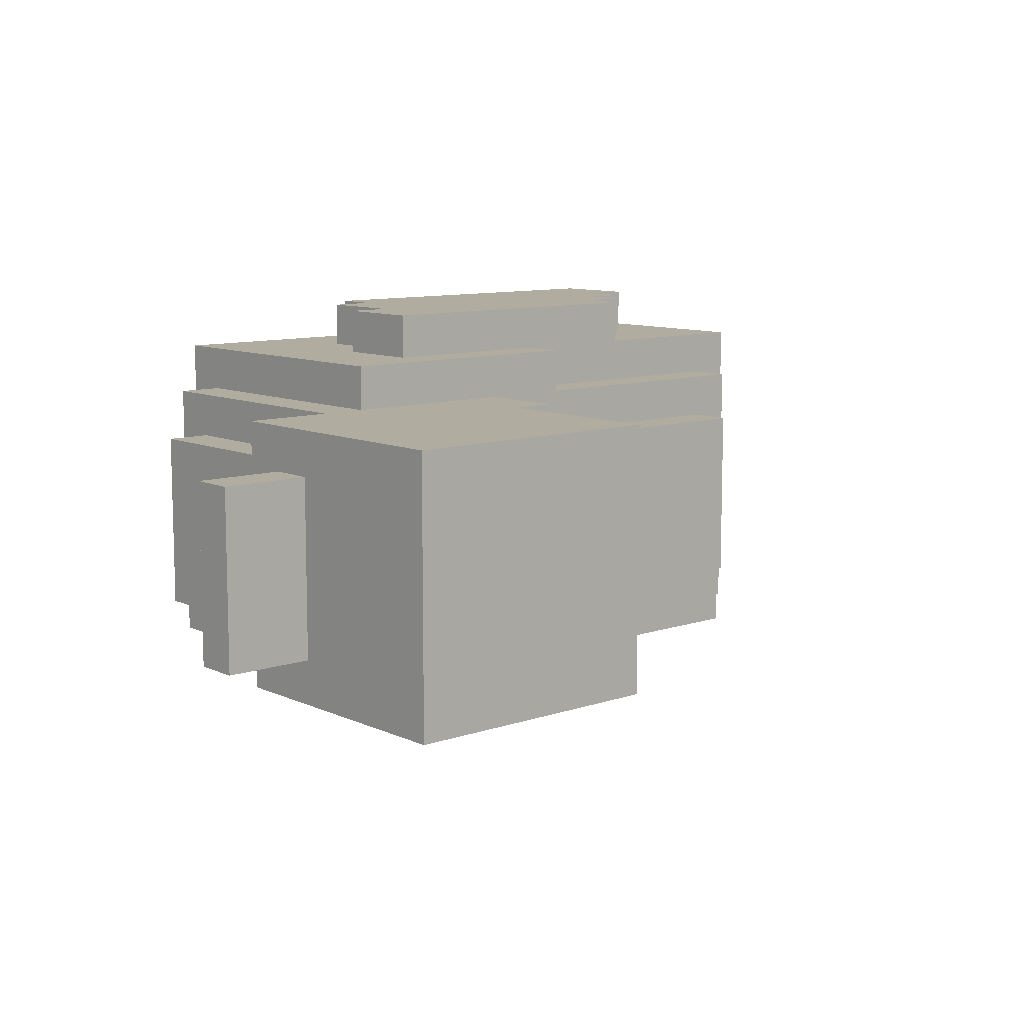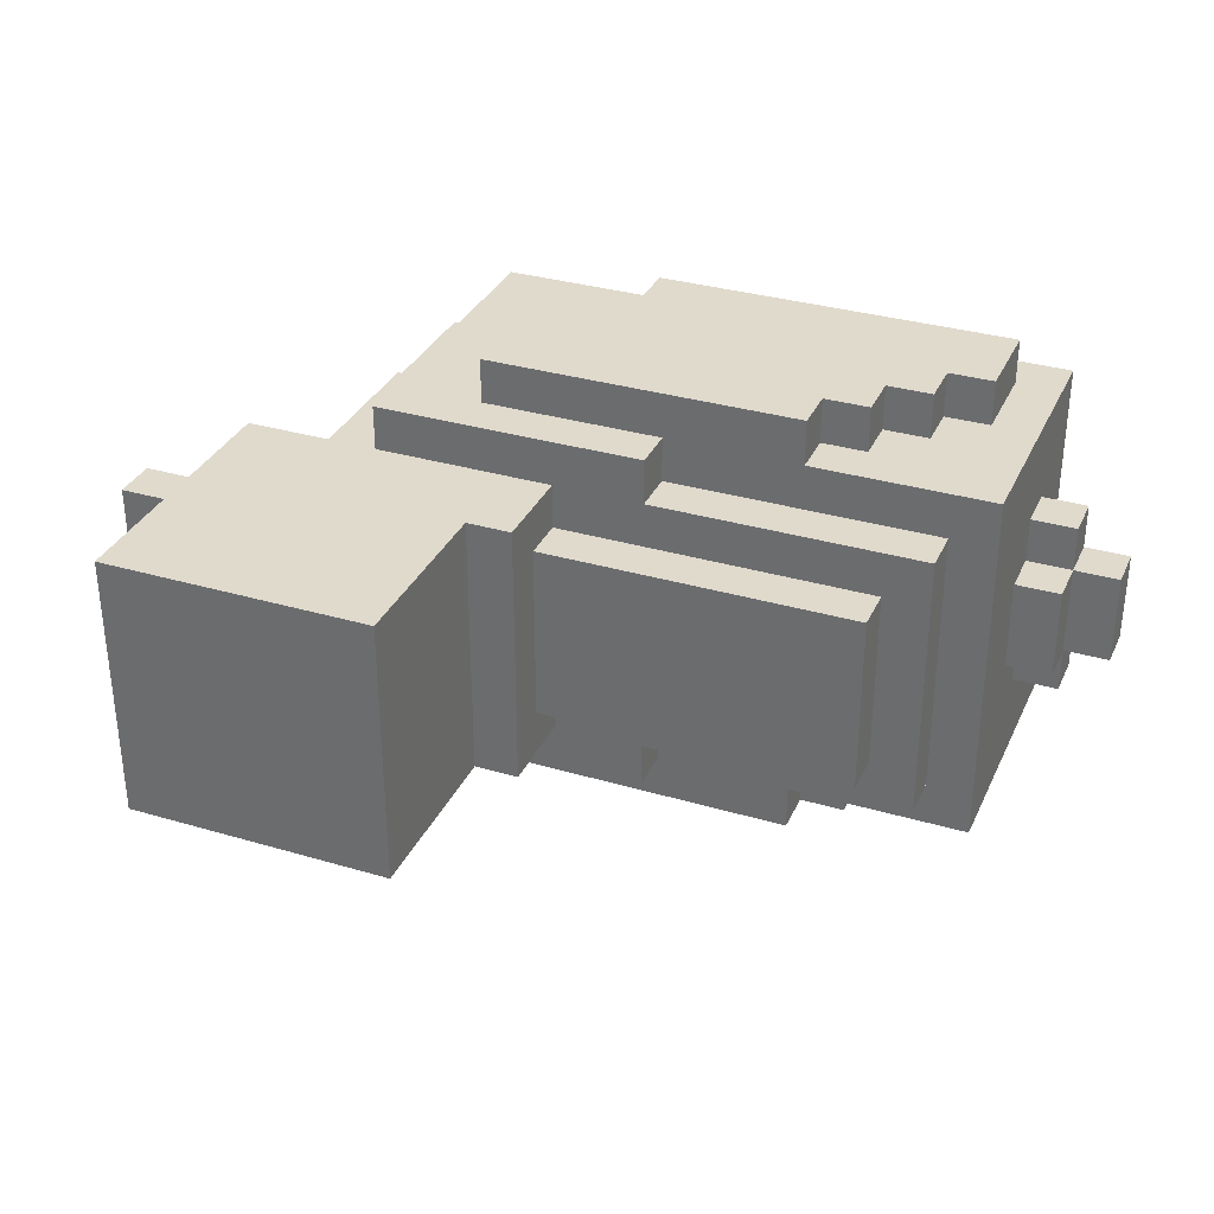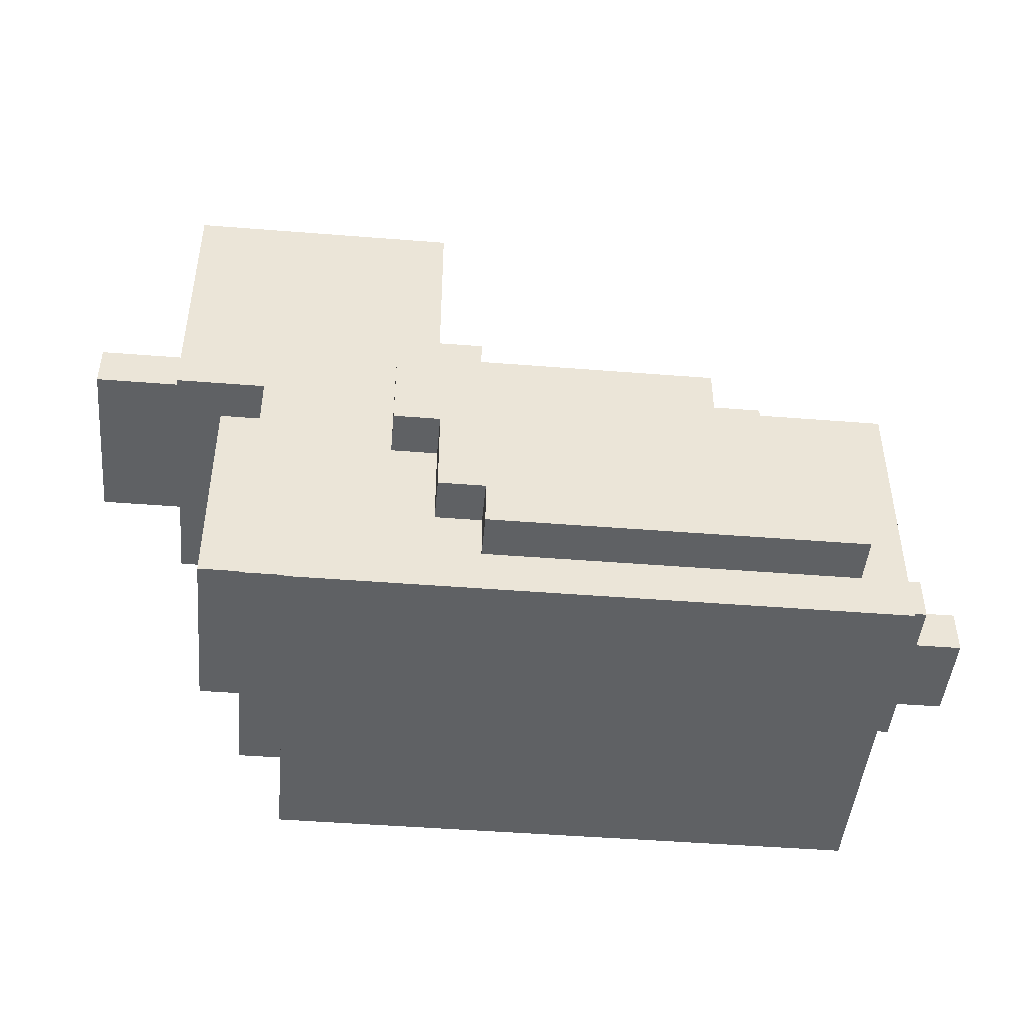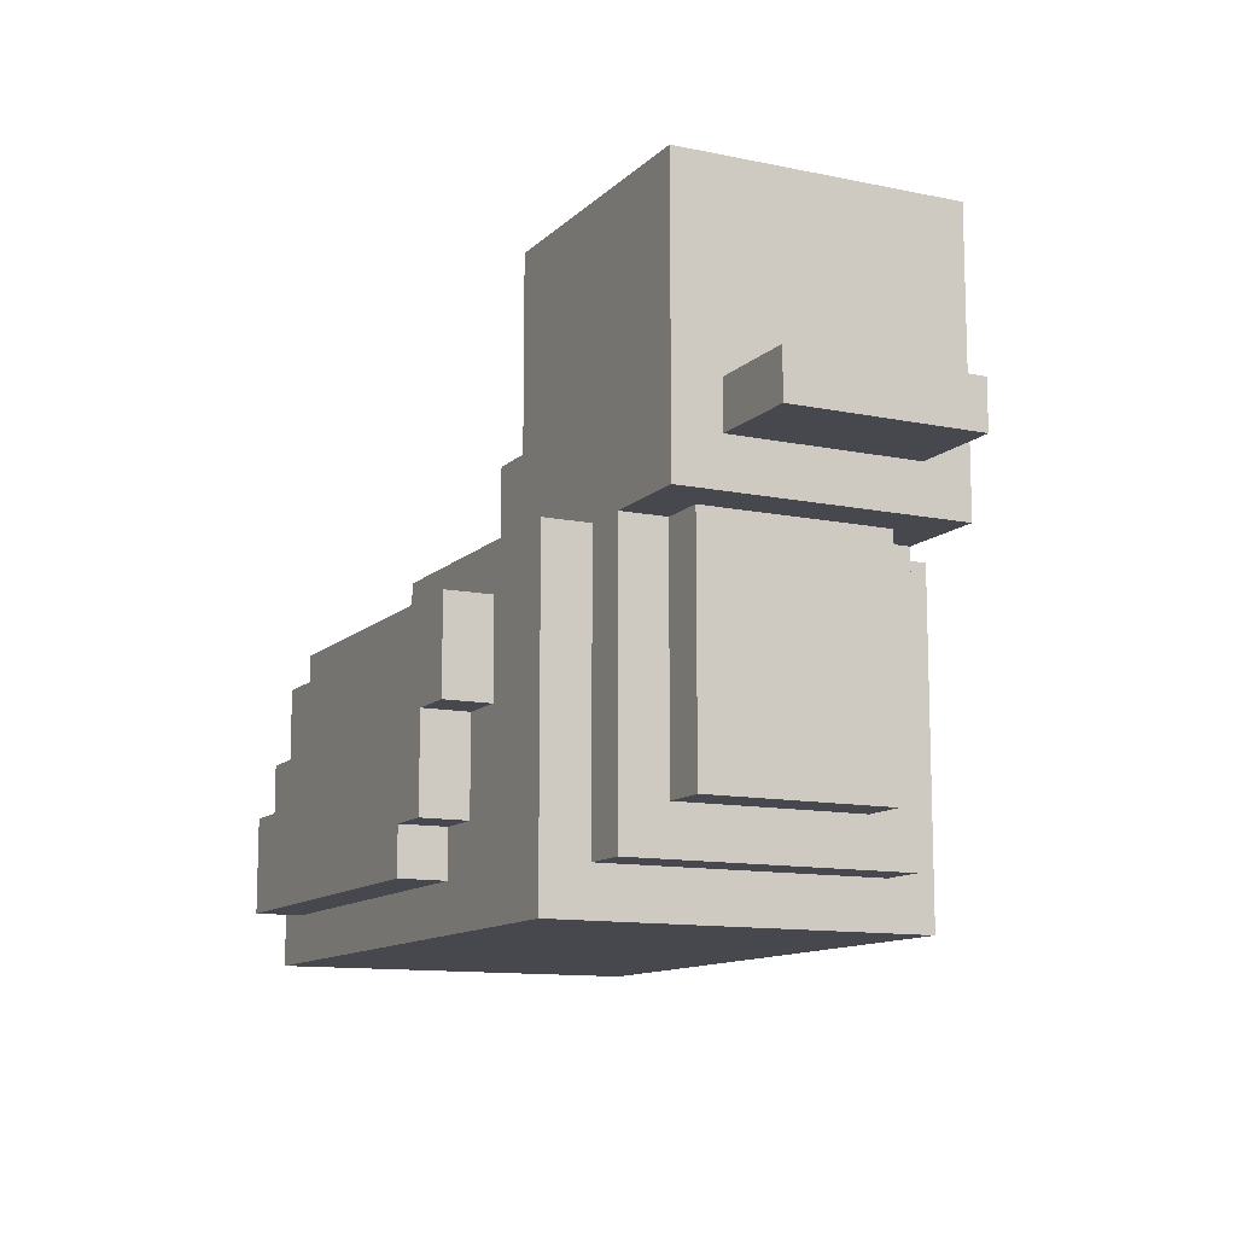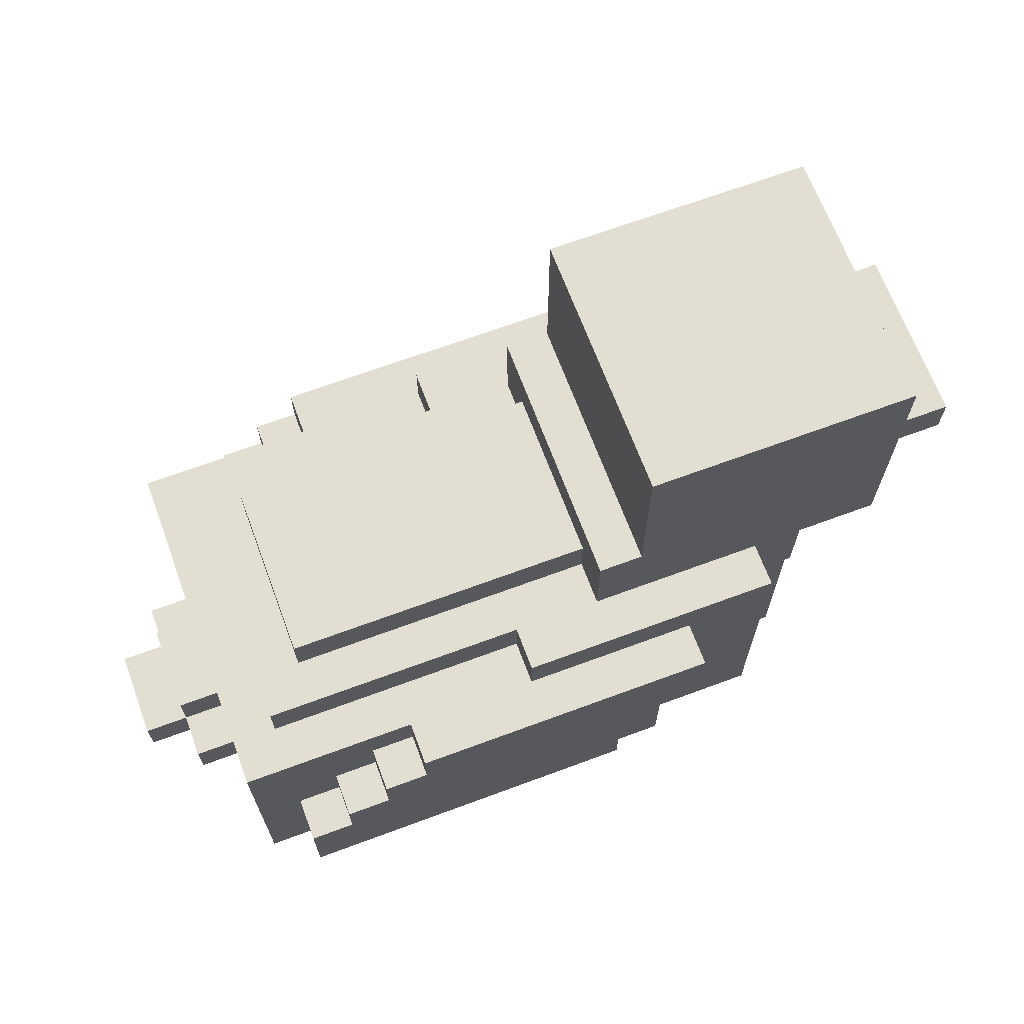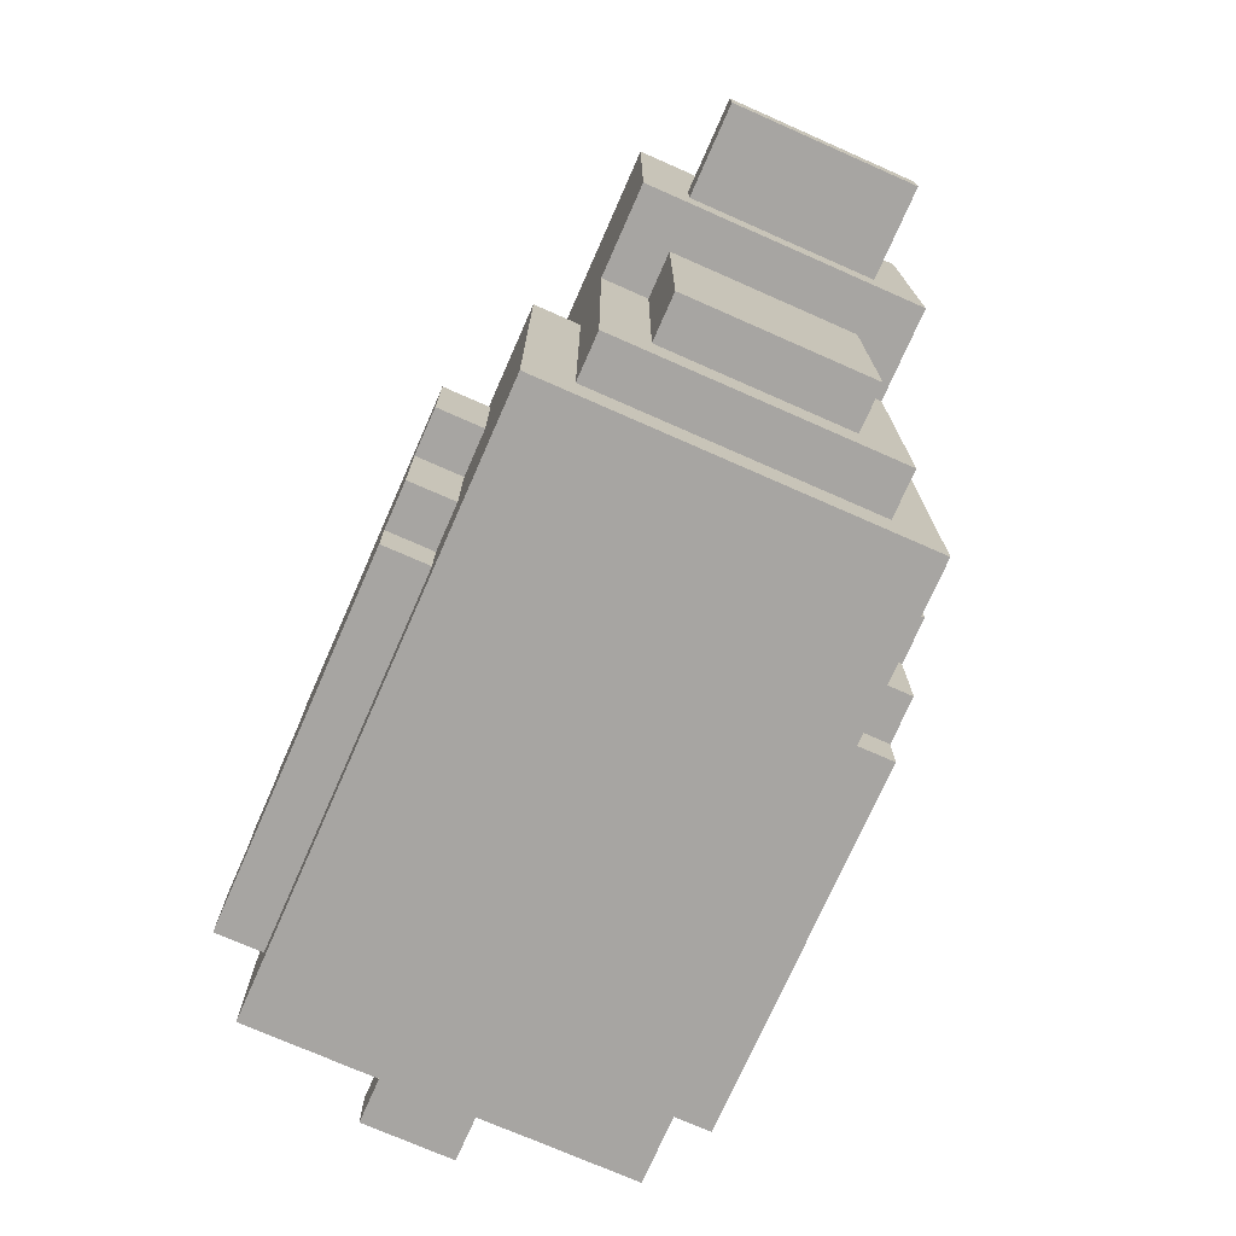
<metadata>
{"format":"obj","ext":"obj","renderer":"f3d","projection":"perspective","resolution":1024,"background":"white","views":[{"elev":9.9,"azim":139.0,"up":"+Z"},{"elev":33.0,"azim":-157.9,"up":"+Z"},{"elev":-46.2,"azim":174.8,"up":"+Y"},{"elev":-11.8,"azim":63.5,"up":"+Y"},{"elev":67.6,"azim":-20.4,"up":"+Y"},{"elev":-73.9,"azim":66.2,"up":"+Y"}]}
</metadata>
<code>
g Duck
v -10 2 1
v -10 2 -1
v -10 3 1
v -10 3 -1
v -9 2 2
v -9 2 1
v -9 2 -1
v -9 2 -2
v -9 3 2
v -9 3 1
v -9 3 -1
v -9 3 -2
v -9 4 1
v -9 4 -1
v -8 0 4
v -8 0 -4
v -8 2 2
v -8 2 -2
v -8 3 2
v -8 3 1
v -8 3 -1
v -8 3 -2
v -8 4 1
v -8 4 -1
v -8 6 4
v -8 6 -4
v -7 1 5
v -7 1 4
v -7 1 -4
v -7 1 -5
v -7 3 5
v -7 3 4
v -7 3 -4
v -7 3 -5
v -7 6 3
v -7 6 -3
v -7 7 3
v -7 7 -3
v -6 3 5
v -6 3 4
v -6 3 -4
v -6 3 -5
v -6 4 5
v -6 4 4
v -6 4 -4
v -6 4 -5
v -6 7 2
v -6 7 -2
v -6 8 2
v -6 8 -2
v -5 4 5
v -5 4 4
v -5 4 -4
v -5 4 -5
v -5 5 5
v -5 5 4
v -5 5 -4
v -5 5 -5
v -4 5 5
v -4 5 4
v -4 5 -4
v -4 5 -5
v -4 6 5
v -4 6 4
v -4 6 -4
v -4 6 -5
v -1 6 4
v -1 6 3
v -1 6 -3
v -1 6 -4
v -1 7 4
v -1 7 3
v -1 7 -3
v -1 7 -4
v 1 7 3
v 1 7 2
v 1 7 -2
v 1 7 -3
v 1 8 2
v 1 8 -2
v 1 9 3
v 1 9 -3
v 2 9 3
v 2 9 -3
v 2 13 3
v 2 13 -3
v 1 1 5
v 1 1 4
v 1 1 -4
v 1 1 -5
v 1 2 5
v 1 2 4
v 1 2 -4
v 1 2 -5
v 2 2 5
v 2 2 4
v 2 2 -4
v 2 2 -5
v 2 4 5
v 2 4 4
v 2 4 -4
v 2 4 -5
v 3 4 5
v 3 4 4
v 3 4 -4
v 3 4 -5
v 3 6 5
v 3 6 4
v 3 6 -4
v 3 6 -5
v 5 0 4
v 5 0 -4
v 5 1 3
v 5 1 -3
v 5 7 4
v 5 7 3
v 5 7 -3
v 5 7 -4
v 6 1 3
v 6 1 -3
v 6 2 2
v 6 2 -2
v 6 7 3
v 6 7 2
v 6 7 -2
v 6 7 -3
v 7 2 2
v 7 2 -2
v 7 7 2
v 7 7 -2
v 8 7 3
v 8 7 -3
v 8 8 2
v 8 8 -2
v 8 9 2
v 8 9 -2
v 8 10 3
v 8 10 2
v 8 10 -2
v 8 10 -3
v 8 11 3
v 8 11 2
v 8 11 -2
v 8 11 -3
v 8 13 3
v 8 13 -3
v 10 8 2
v 10 8 -2
v 10 9 2
v 10 9 -2
v -7 1 5
v -7 3 5
v -6 3 5
v -6 4 5
v -5 4 5
v -5 5 5
v -4 5 5
v -4 6 5
v 1 1 5
v 1 2 5
v 2 2 5
v 2 4 5
v 3 4 5
v 3 6 5
v -8 0 4
v -8 6 4
v -7 1 4
v -7 3 4
v -6 3 4
v -6 4 4
v -5 4 4
v -5 5 4
v -4 5 4
v -4 6 4
v -1 6 4
v -1 7 4
v 1 1 4
v 1 2 4
v 2 2 4
v 2 4 4
v 3 4 4
v 3 6 4
v 5 0 4
v 5 7 4
v -7 6 3
v -7 7 3
v -1 6 3
v -1 7 3
v 1 7 3
v 1 9 3
v 2 9 3
v 2 13 3
v 5 1 3
v 5 7 3
v 6 1 3
v 6 7 3
v 7 10 3
v 7 11 3
v 8 7 3
v 8 10 3
v 8 11 3
v 8 13 3
v -9 2 2
v -9 3 2
v -8 2 2
v -8 3 2
v -6 7 2
v -6 8 2
v 1 7 2
v 1 8 2
v 6 2 2
v 6 7 2
v 7 2 2
v 7 7 2
v 8 8 2
v 8 9 2
v 10 8 2
v 10 9 2
v -10 2 1
v -10 3 1
v -9 2 1
v -9 3 1
v -9 4 1
v -8 3 1
v -8 4 1
v -10 2 -1
v -10 3 -1
v -9 2 -1
v -9 3 -1
v -9 4 -1
v -8 3 -1
v -8 4 -1
v -9 2 -2
v -9 3 -2
v -8 2 -2
v -8 3 -2
v -6 7 -2
v -6 8 -2
v 1 7 -2
v 1 8 -2
v 6 2 -2
v 6 7 -2
v 7 2 -2
v 7 7 -2
v 8 8 -2
v 8 9 -2
v 10 8 -2
v 10 9 -2
v -7 6 -3
v -7 7 -3
v -1 6 -3
v -1 7 -3
v 1 7 -3
v 1 9 -3
v 2 9 -3
v 2 13 -3
v 5 1 -3
v 5 7 -3
v 6 1 -3
v 6 7 -3
v 7 10 -3
v 7 11 -3
v 8 7 -3
v 8 10 -3
v 8 11 -3
v 8 13 -3
v -8 0 -4
v -8 6 -4
v -7 1 -4
v -7 3 -4
v -6 3 -4
v -6 4 -4
v -5 4 -4
v -5 5 -4
v -4 5 -4
v -4 6 -4
v -1 6 -4
v -1 7 -4
v 1 1 -4
v 1 2 -4
v 2 2 -4
v 2 4 -4
v 3 4 -4
v 3 6 -4
v 5 0 -4
v 5 7 -4
v -7 1 -5
v -7 3 -5
v -6 3 -5
v -6 4 -5
v -5 4 -5
v -5 5 -5
v -4 5 -5
v -4 6 -5
v 1 1 -5
v 1 2 -5
v 2 2 -5
v 2 4 -5
v 3 4 -5
v 3 6 -5
v -8 0 4
v 5 0 4
v -8 0 -4
v 5 0 -4
v -7 1 5
v 1 1 5
v -7 1 4
v 1 1 4
v 5 1 3
v 6 1 3
v 5 1 -3
v 6 1 -3
v -7 1 -4
v 1 1 -4
v -7 1 -5
v 1 1 -5
v 1 2 5
v 2 2 5
v 1 2 4
v 2 2 4
v -9 2 2
v -8 2 2
v 6 2 2
v 7 2 2
v -10 2 1
v -9 2 1
v -10 2 -1
v -9 2 -1
v -9 2 -2
v -8 2 -2
v 6 2 -2
v 7 2 -2
v 1 2 -4
v 2 2 -4
v 1 2 -5
v 2 2 -5
v 2 4 5
v 3 4 5
v 2 4 4
v 3 4 4
v 2 4 -4
v 3 4 -4
v 2 4 -5
v 3 4 -5
v 6 7 3
v 8 7 3
v 6 7 2
v 7 7 2
v 6 7 -2
v 7 7 -2
v 6 7 -3
v 8 7 -3
v 8 8 2
v 10 8 2
v 8 8 -2
v 10 8 -2
v -7 3 5
v -6 3 5
v -7 3 4
v -6 3 4
v -9 3 2
v -8 3 2
v -10 3 1
v -9 3 1
v -8 3 1
v -10 3 -1
v -9 3 -1
v -8 3 -1
v -9 3 -2
v -8 3 -2
v -7 3 -4
v -6 3 -4
v -7 3 -5
v -6 3 -5
v -6 4 5
v -5 4 5
v -6 4 4
v -5 4 4
v -9 4 1
v -8 4 1
v -9 4 -1
v -8 4 -1
v -6 4 -4
v -5 4 -4
v -6 4 -5
v -5 4 -5
v -5 5 5
v -4 5 5
v -5 5 4
v -4 5 4
v -5 5 -4
v -4 5 -4
v -5 5 -5
v -4 5 -5
v -4 6 5
v 3 6 5
v -8 6 4
v -4 6 4
v -1 6 4
v 3 6 4
v -7 6 3
v -1 6 3
v -7 6 -3
v -1 6 -3
v -8 6 -4
v -4 6 -4
v -1 6 -4
v 3 6 -4
v -4 6 -5
v 3 6 -5
v -1 7 4
v 5 7 4
v -7 7 3
v -1 7 3
v 1 7 3
v 5 7 3
v -6 7 2
v 1 7 2
v -6 7 -2
v 1 7 -2
v -7 7 -3
v -1 7 -3
v 1 7 -3
v 5 7 -3
v -1 7 -4
v 5 7 -4
v -6 8 2
v 1 8 2
v -6 8 -2
v 1 8 -2
v 1 9 3
v 2 9 3
v 8 9 2
v 10 9 2
v 8 9 -2
v 10 9 -2
v 1 9 -3
v 2 9 -3
v 2 13 3
v 8 13 3
v 2 13 -3
v 8 13 -3
f 3 2 1
f 4 2 3
f 9 6 5
f 10 6 9
f 11 8 7
f 12 8 11
f 13 11 10
f 14 11 13
f 17 16 15
f 18 16 17
f 19 17 15
f 22 16 18
f 23 20 19
f 24 22 21
f 25 23 19
f 25 24 23
f 25 19 15
f 26 22 24
f 26 24 25
f 26 16 22
f 31 28 27
f 32 28 31
f 33 30 29
f 34 30 33
f 37 36 35
f 38 36 37
f 43 40 39
f 44 40 43
f 45 42 41
f 46 42 45
f 49 48 47
f 50 48 49
f 55 52 51
f 56 52 55
f 57 54 53
f 58 54 57
f 63 60 59
f 64 60 63
f 65 62 61
f 66 62 65
f 71 68 67
f 72 68 71
f 73 70 69
f 74 70 73
f 79 76 75
f 80 78 77
f 81 79 75
f 81 80 79
f 82 78 80
f 82 80 81
f 85 84 83
f 86 84 85
f 87 88 91
f 91 88 92
f 89 90 93
f 93 90 94
f 95 96 99
f 99 96 100
f 97 98 101
f 101 98 102
f 103 104 107
f 107 104 108
f 105 106 109
f 109 106 110
f 111 112 113
f 113 112 114
f 111 113 115
f 115 113 116
f 114 112 117
f 117 112 118
f 119 120 121
f 121 120 122
f 119 121 123
f 123 121 124
f 122 120 125
f 125 120 126
f 127 128 129
f 129 128 130
f 131 132 133
f 133 132 134
f 131 133 135
f 134 132 136
f 131 135 137
f 135 136 137
f 137 136 138
f 136 132 139
f 138 136 139
f 139 132 140
f 137 138 141
f 138 139 142
f 141 138 142
f 139 140 143
f 142 139 143
f 143 140 144
f 141 142 145
f 142 143 145
f 143 144 145
f 145 144 146
f 147 148 149
f 149 148 150
f 153 152 151
f 155 154 153
f 157 156 155
f 159 153 151
f 159 158 157
f 159 157 155
f 159 155 153
f 160 158 159
f 161 158 160
f 162 158 161
f 163 158 162
f 164 158 163
f 167 166 165
f 168 166 167
f 169 166 168
f 170 166 169
f 171 166 170
f 172 166 171
f 173 166 172
f 174 166 173
f 177 167 165
f 179 178 177
f 181 180 179
f 182 176 175
f 183 181 179
f 183 182 181
f 183 177 165
f 183 179 177
f 184 176 182
f 184 182 183
f 187 186 185
f 188 186 187
f 191 190 189
f 194 191 189
f 194 192 191
f 195 194 193
f 196 192 194
f 196 194 195
f 197 192 196
f 198 192 197
f 199 197 196
f 200 198 197
f 200 197 199
f 201 192 198
f 201 198 200
f 202 192 201
f 205 204 203
f 206 204 205
f 209 208 207
f 210 208 209
f 213 212 211
f 214 212 213
f 217 216 215
f 218 216 217
f 221 220 219
f 222 220 221
f 224 223 222
f 225 223 224
f 226 227 228
f 228 227 229
f 229 230 231
f 231 230 232
f 233 234 235
f 235 234 236
f 237 238 239
f 239 238 240
f 241 242 243
f 243 242 244
f 245 246 247
f 247 246 248
f 249 250 251
f 251 250 252
f 253 254 255
f 253 255 258
f 255 256 258
f 257 258 259
f 258 256 260
f 259 258 260
f 260 256 261
f 261 256 262
f 260 261 263
f 261 262 264
f 263 261 264
f 262 256 265
f 264 262 265
f 265 256 266
f 267 268 269
f 269 268 270
f 270 268 271
f 271 268 272
f 272 268 273
f 273 268 274
f 274 268 275
f 275 268 276
f 267 269 279
f 279 280 281
f 281 282 283
f 277 278 284
f 281 283 285
f 283 284 285
f 267 279 285
f 279 281 285
f 284 278 286
f 285 284 286
f 287 288 289
f 289 290 291
f 291 292 293
f 287 289 295
f 293 294 295
f 291 293 295
f 289 291 295
f 295 294 296
f 296 294 297
f 297 294 298
f 298 294 299
f 299 294 300
f 303 302 301
f 304 302 303
f 307 306 305
f 308 306 307
f 311 310 309
f 312 310 311
f 315 314 313
f 316 314 315
f 319 318 317
f 320 318 319
f 326 322 321
f 327 326 325
f 328 322 326
f 328 326 327
f 329 322 328
f 330 322 329
f 331 324 323
f 332 324 331
f 335 334 333
f 336 334 335
f 339 338 337
f 340 338 339
f 343 342 341
f 344 342 343
f 347 346 345
f 348 346 347
f 350 346 348
f 351 350 349
f 352 346 350
f 352 350 351
f 355 354 353
f 356 354 355
f 357 358 359
f 359 358 360
f 361 362 364
f 364 362 365
f 363 364 366
f 366 364 367
f 367 368 369
f 369 368 370
f 371 372 373
f 373 372 374
f 375 376 377
f 377 376 378
f 379 380 381
f 381 380 382
f 383 384 385
f 385 384 386
f 387 388 389
f 389 388 390
f 391 392 393
f 393 392 394
f 395 396 398
f 398 396 399
f 399 396 400
f 397 398 401
f 398 399 401
f 401 399 402
f 397 401 403
f 397 403 405
f 403 404 405
f 405 404 406
f 406 404 407
f 406 407 409
f 407 408 409
f 409 408 410
f 411 412 414
f 414 412 415
f 415 412 416
f 413 414 417
f 414 415 417
f 417 415 418
f 413 417 419
f 413 419 421
f 419 420 421
f 421 420 422
f 422 420 423
f 422 423 425
f 423 424 425
f 425 424 426
f 427 428 429
f 429 428 430
f 433 434 435
f 435 434 436
f 431 432 437
f 437 432 438
f 439 440 441
f 441 440 442

</code>
